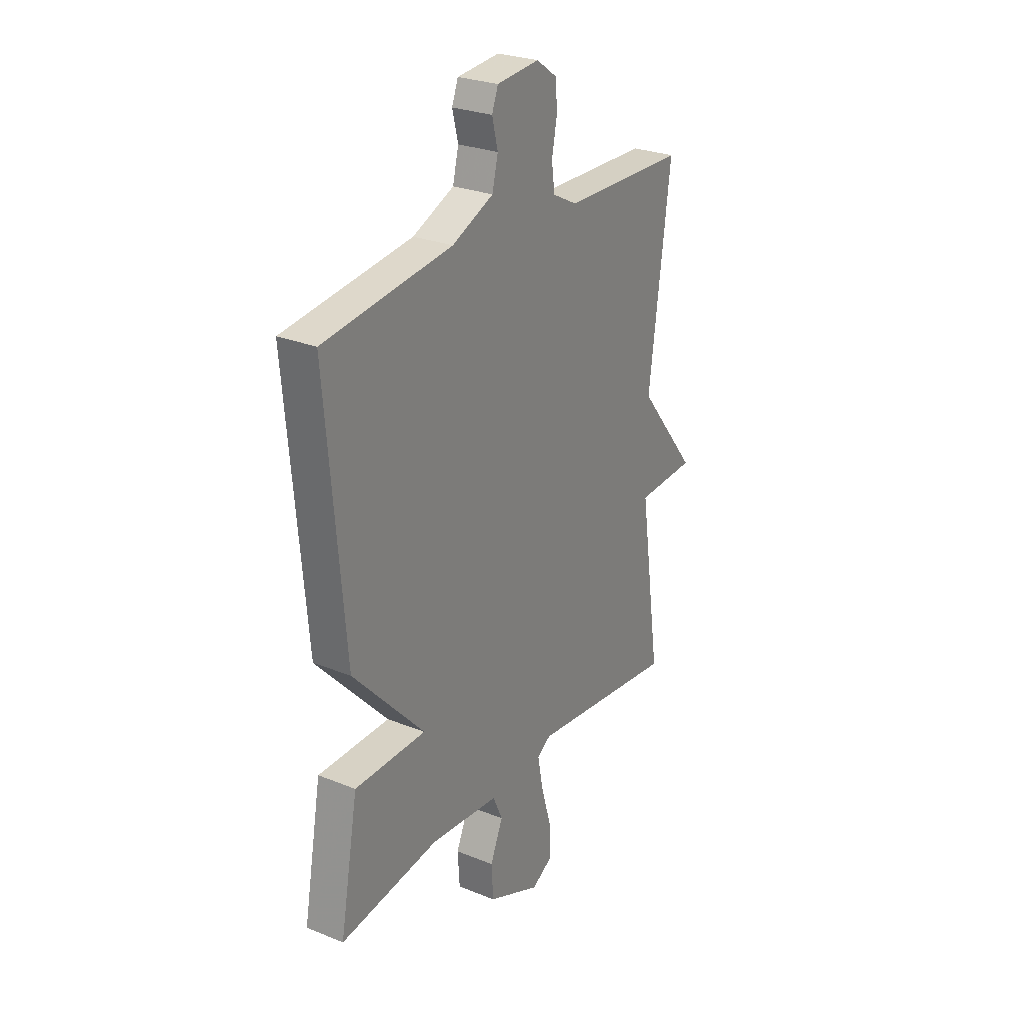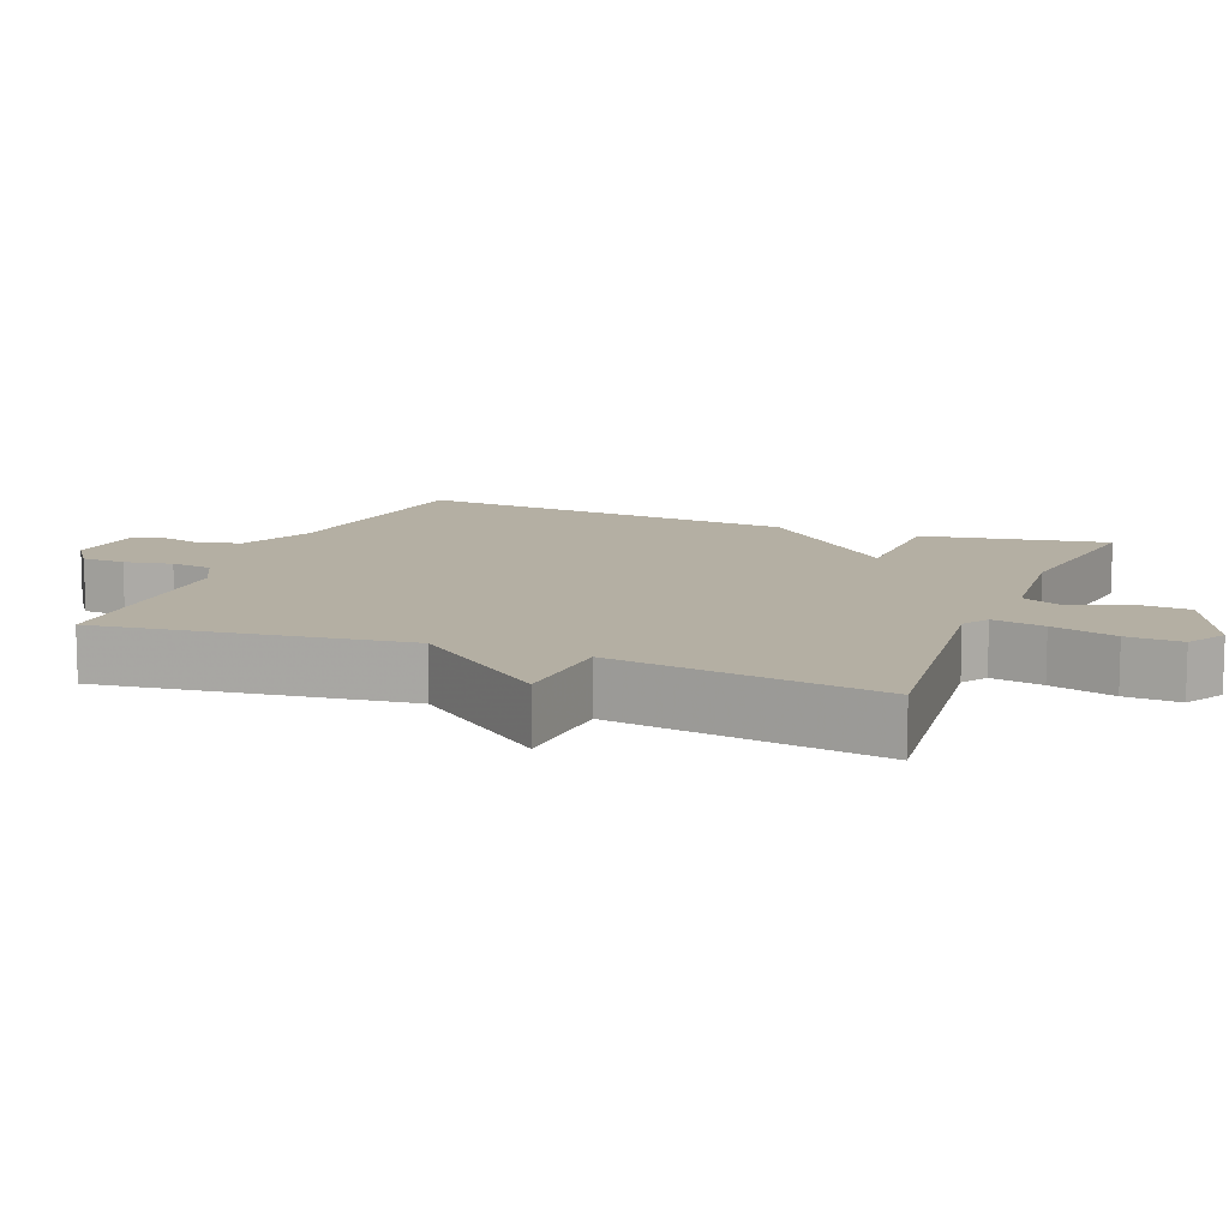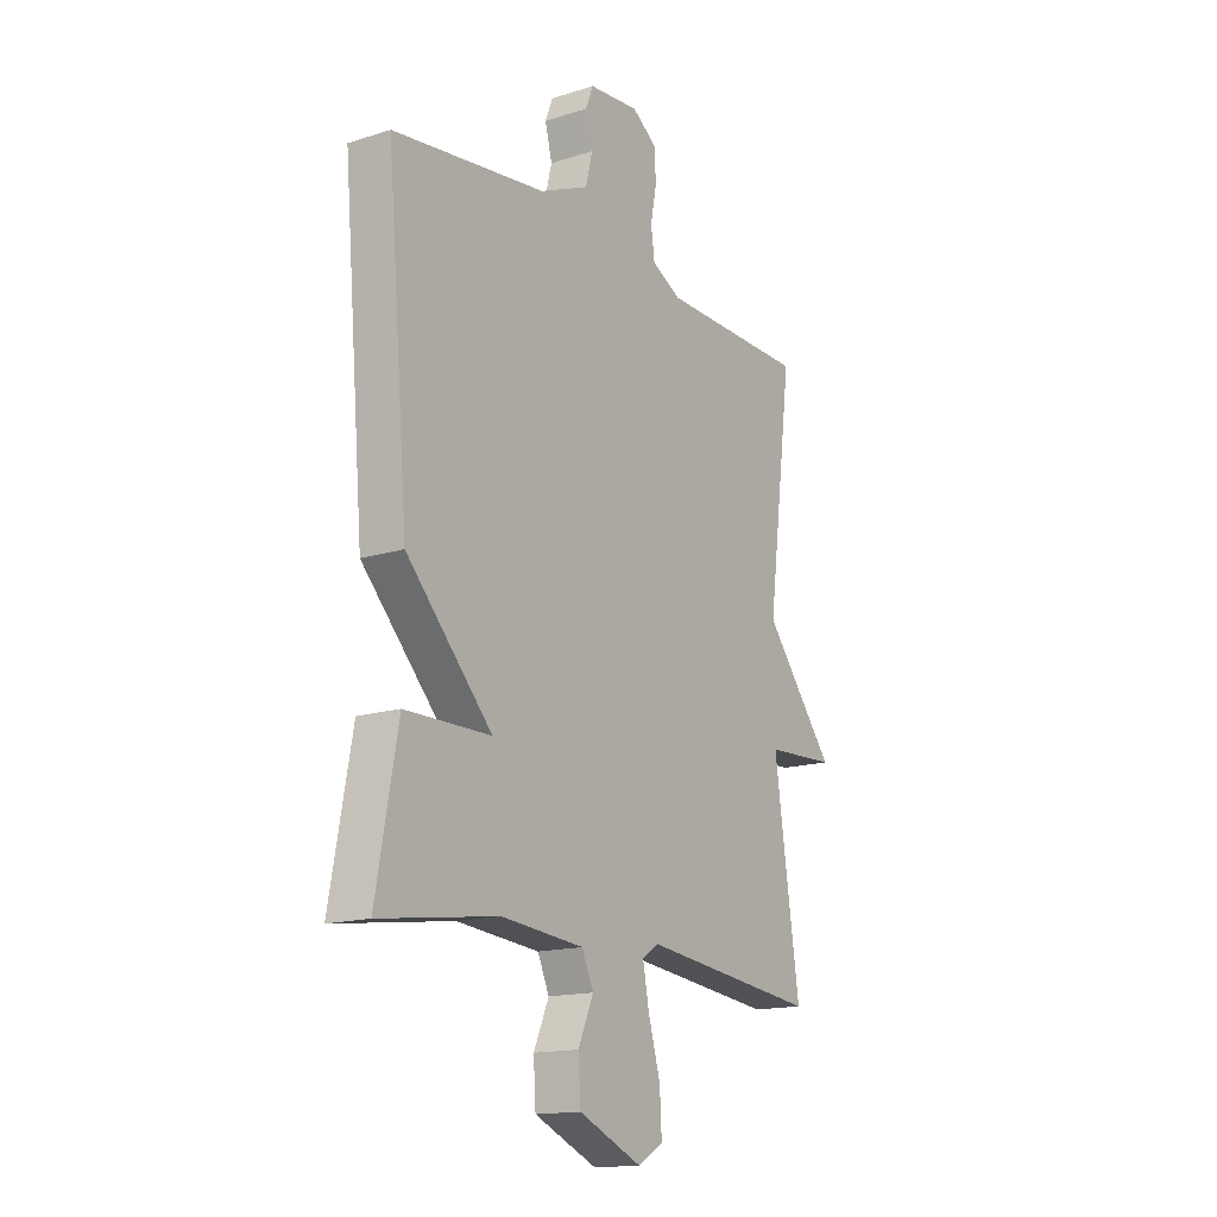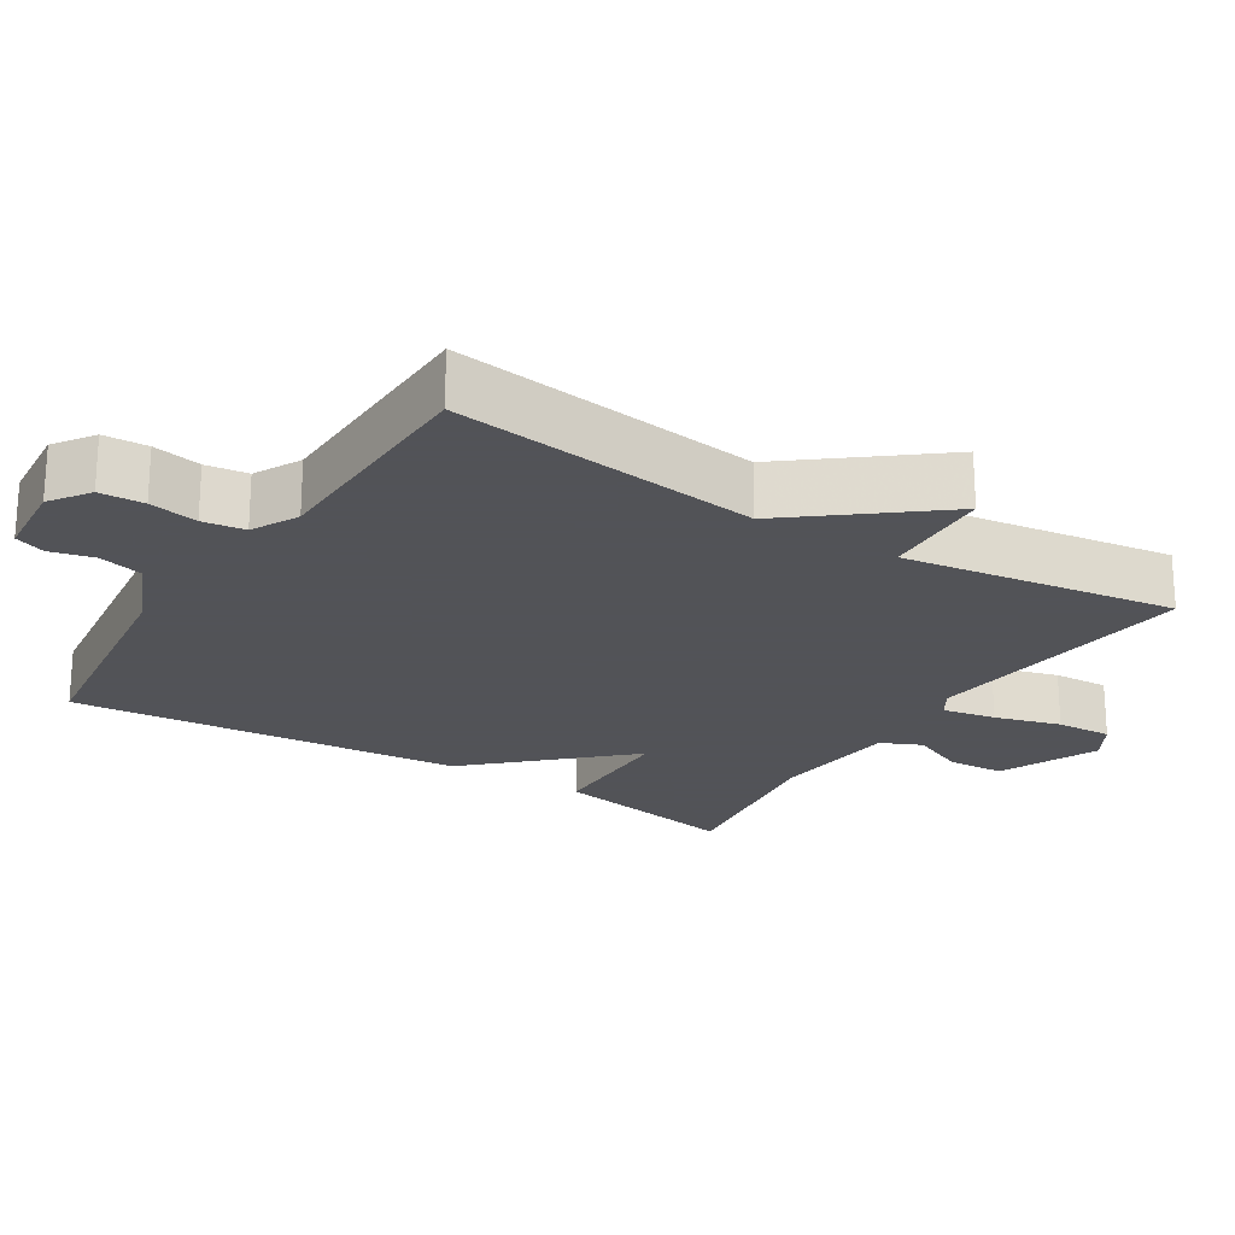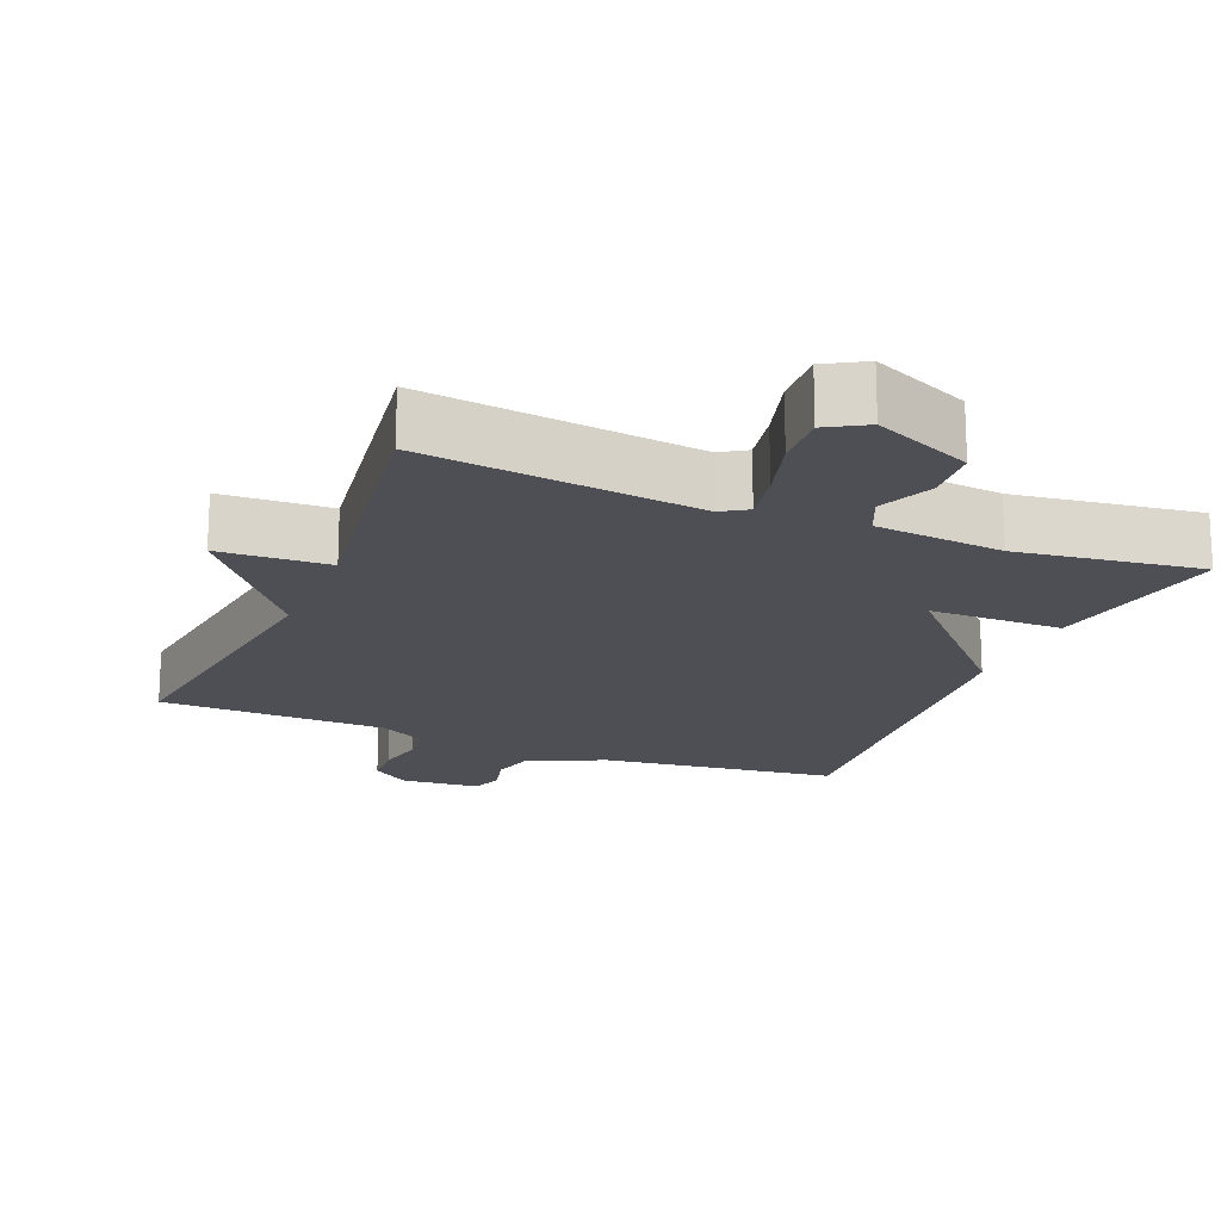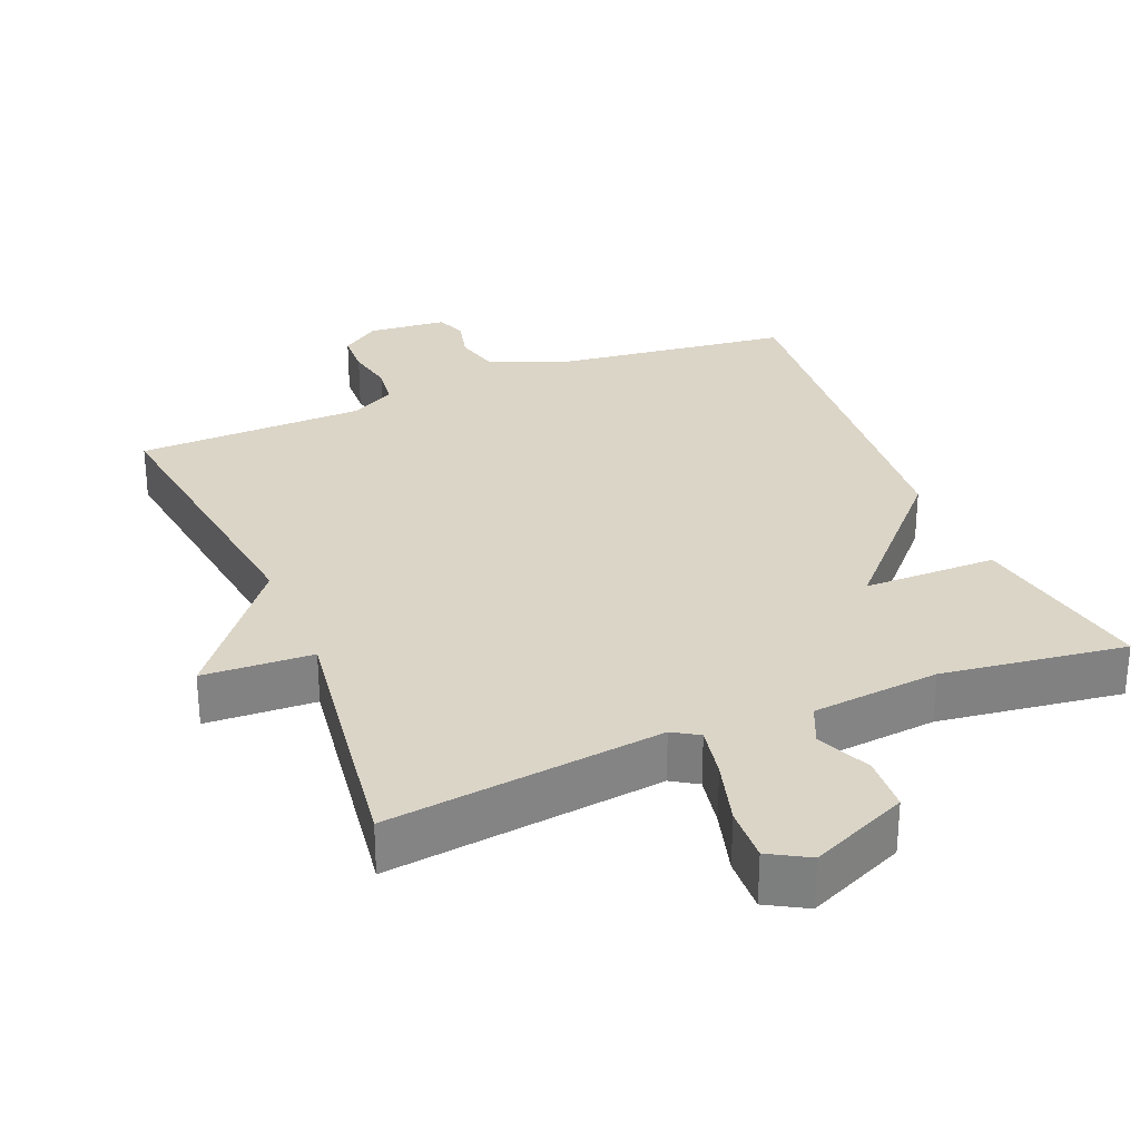
<metadata>
{"format":"obj","ext":"obj","renderer":"f3d","projection":"perspective","resolution":1024,"background":"white","views":[{"elev":26.8,"azim":-57.8,"up":"+Z"},{"elev":11.2,"azim":111.6,"up":"+Y"},{"elev":-15.6,"azim":-56.4,"up":"+Z"},{"elev":-22.5,"azim":57.8,"up":"+Y"},{"elev":-18.3,"azim":157.5,"up":"+Y"},{"elev":29.6,"azim":157.3,"up":"+Y"}]}
</metadata>
<code>
v 0.5 0.07 -0.5
v 0.116 0.07 -0.455
v 0.08 0.07 -0.478
v 0.094 0.07 -0.551
v 0.12 0.07 -0.642
v 0.124 0.07 -0.719
v 0.069 0.07 -0.751
v -0.068 0.07 -0.691
v -0.073 0.07 -0.613
v -0.04 0.07 -0.537
v -0.065 0.07 -0.481
v -0.244 0.07 -0.464
v -0.5 0.07 -0.5
v -0.453 0.07 -0.241
v -0.267 0.07 -0.239
v -0.453 0.07 -0.041
v -0.5 0.07 0.5
v -0.168 0.07 0.543
v -0.061 0.07 0.59
v -0.046 0.07 0.651
v -0.061 0.07 0.711
v -0.045 0.07 0.753
v 0.065 0.07 0.763
v 0.119 0.07 0.725
v 0.122 0.07 0.664
v 0.109 0.07 0.597
v 0.117 0.07 0.539
v 0.181 0.07 0.506
v 0.5 0.07 0.5
v 0.445 0.07 0.075
v 0.598 0.07 -0.117
v 0.445 0.07 -0.125
v 0.5 0 -0.5
v 0.116 0 -0.455
v 0.08 0 -0.478
v 0.094 0 -0.551
v 0.12 0 -0.642
v 0.124 0 -0.719
v 0.069 0 -0.751
v -0.068 0 -0.691
v -0.073 0 -0.613
v -0.04 0 -0.537
v -0.065 0 -0.481
v -0.244 0 -0.464
v -0.5 0 -0.5
v -0.453 0 -0.241
v -0.267 0 -0.239
v -0.453 0 -0.041
v -0.5 0 0.5
v -0.168 0 0.543
v -0.061 0 0.59
v -0.046 0 0.651
v -0.061 0 0.711
v -0.045 0 0.753
v 0.065 0 0.763
v 0.119 0 0.725
v 0.122 0 0.664
v 0.109 0 0.597
v 0.117 0 0.539
v 0.181 0 0.506
v 0.5 0 0.5
v 0.445 0 0.075
v 0.598 0 -0.117
v 0.445 0 -0.125
f 30 31 32
f 28 29 30
f 27 28 30 32
f 24 25 26
f 23 24 26
f 22 23 26
f 21 22 26
f 20 21 26
f 19 20 26 27
f 32 1 2
f 27 32 2
f 19 27 2
f 18 19 2
f 18 2 3
f 17 18 3
f 16 17 3
f 15 16 3
f 12 13 14 15
f 8 9 10
f 7 8 10
f 6 7 10
f 5 6 10
f 4 5 10
f 4 10 11
f 3 4 11
f 3 11 12 15
f 64 63 62
f 62 61 60
f 64 62 60 59
f 58 57 56
f 58 56 55
f 58 55 54
f 58 54 53
f 58 53 52
f 59 58 52 51
f 34 33 64
f 34 64 59
f 34 59 51
f 34 51 50
f 35 34 50
f 35 50 49
f 35 49 48
f 35 48 47
f 47 46 45 44
f 42 41 40
f 42 40 39
f 42 39 38
f 42 38 37
f 42 37 36
f 43 42 36
f 43 36 35
f 47 44 43 35
f 1 33 34 2
f 2 34 35 3
f 3 35 36 4
f 4 36 37 5
f 5 37 38 6
f 6 38 39 7
f 7 39 40 8
f 8 40 41 9
f 9 41 42 10
f 10 42 43 11
f 11 43 44 12
f 12 44 45 13
f 13 45 46 14
f 14 46 47 15
f 15 47 48 16
f 16 48 49 17
f 17 49 50 18
f 18 50 51 19
f 19 51 52 20
f 20 52 53 21
f 21 53 54 22
f 22 54 55 23
f 23 55 56 24
f 24 56 57 25
f 25 57 58 26
f 26 58 59 27
f 27 59 60 28
f 28 60 61 29
f 29 61 62 30
f 30 62 63 31
f 31 63 64 32
f 32 64 33 1

</code>
